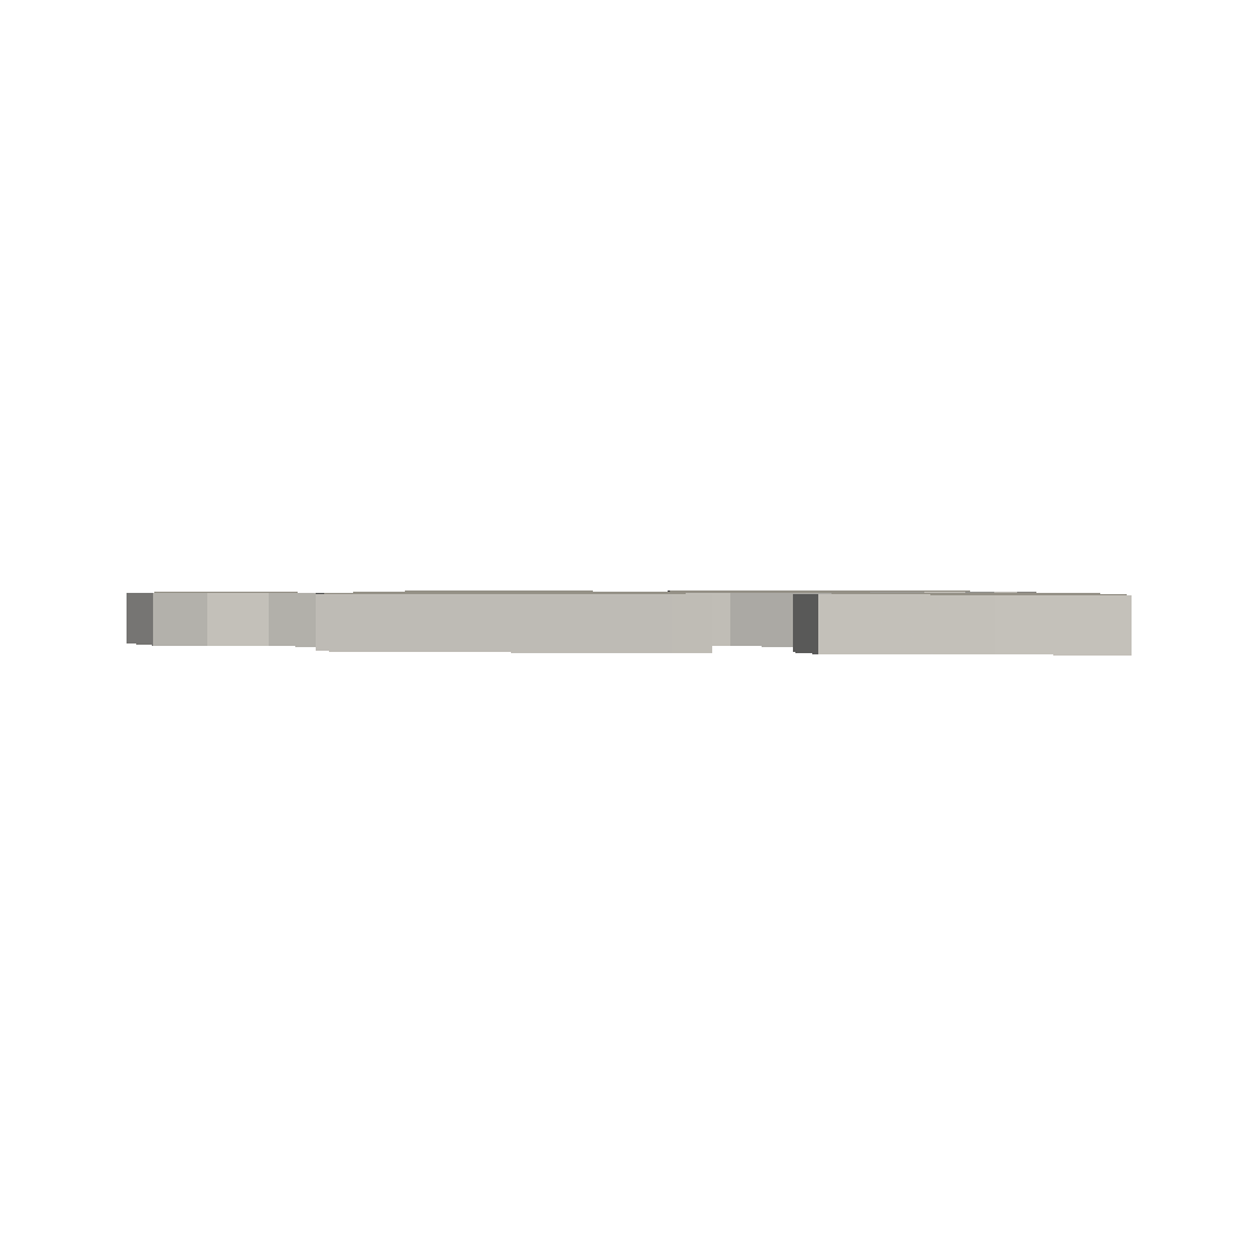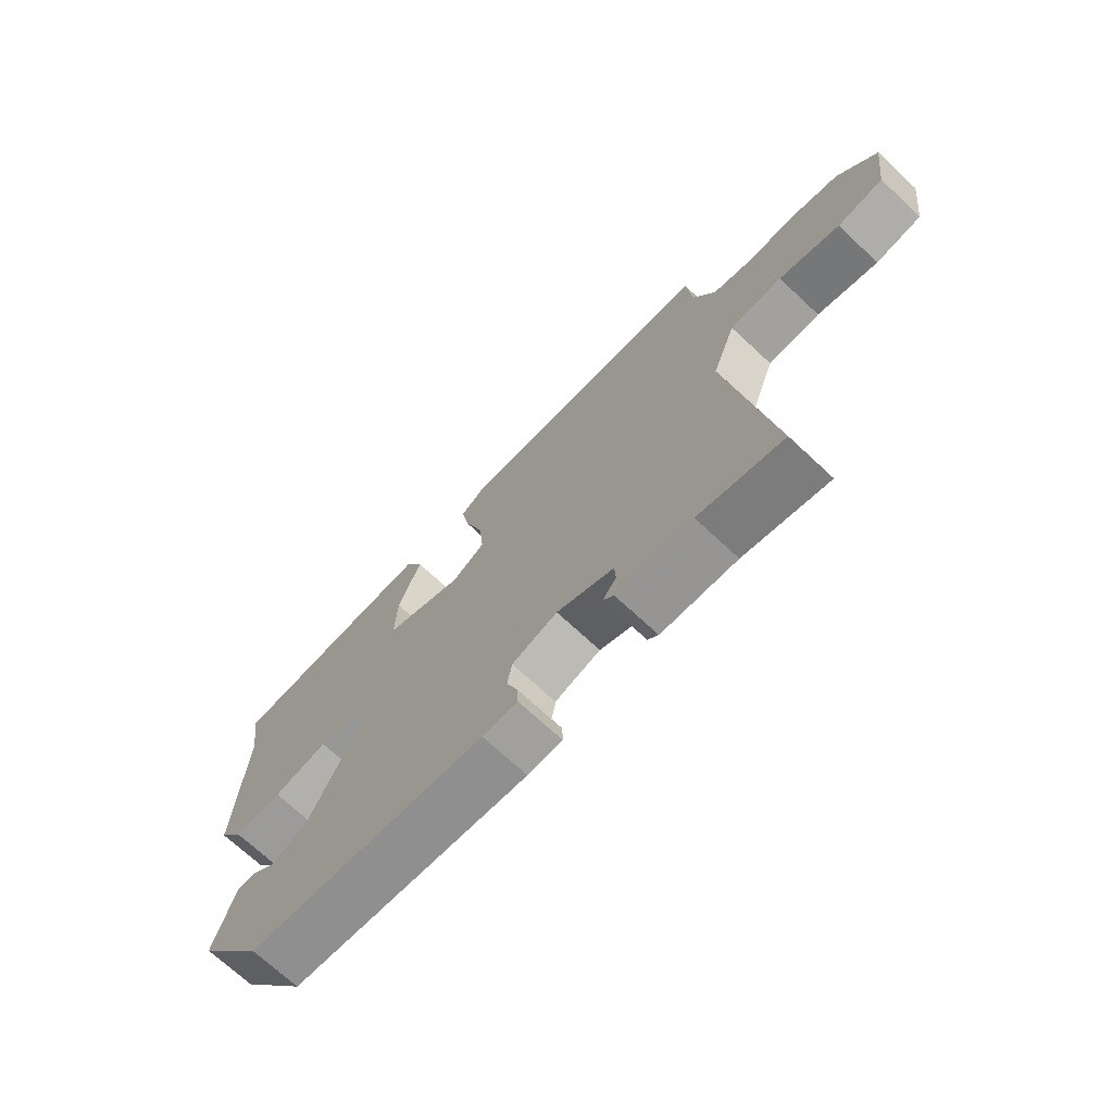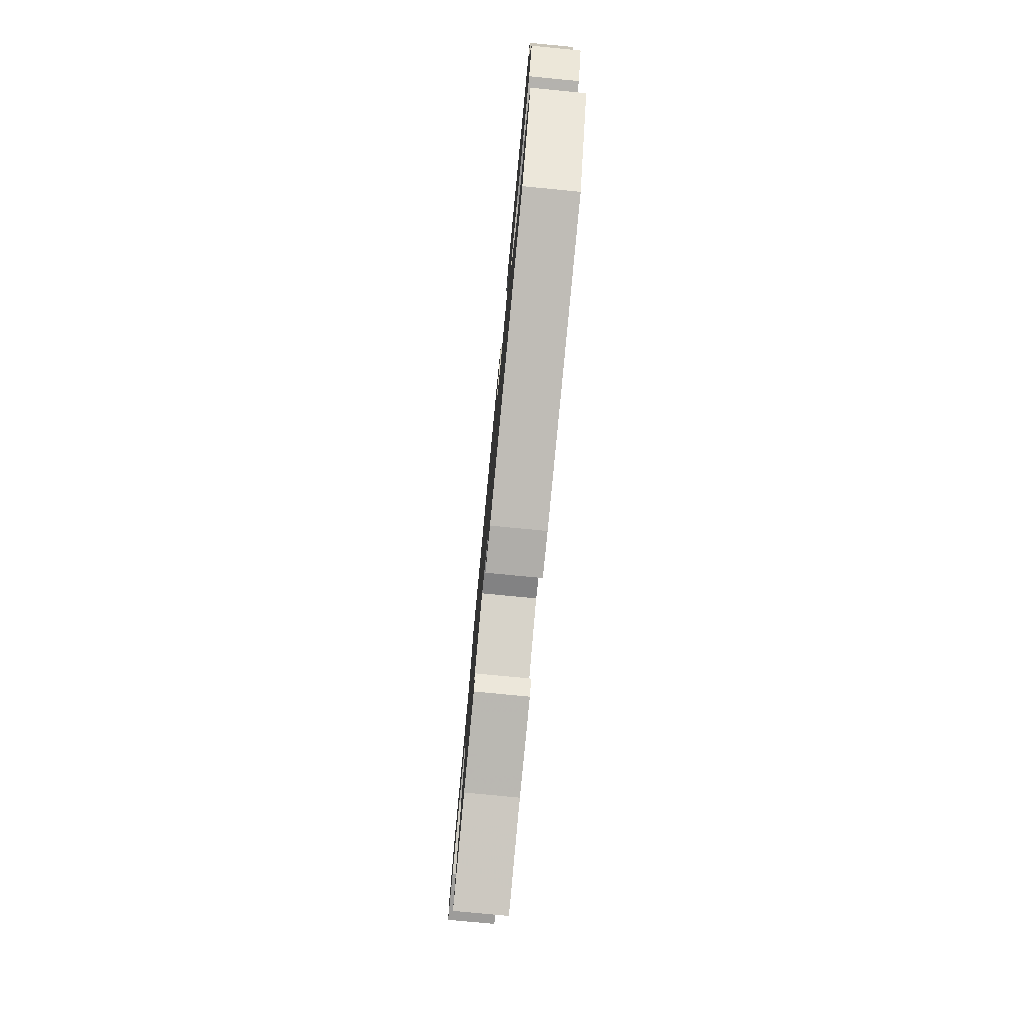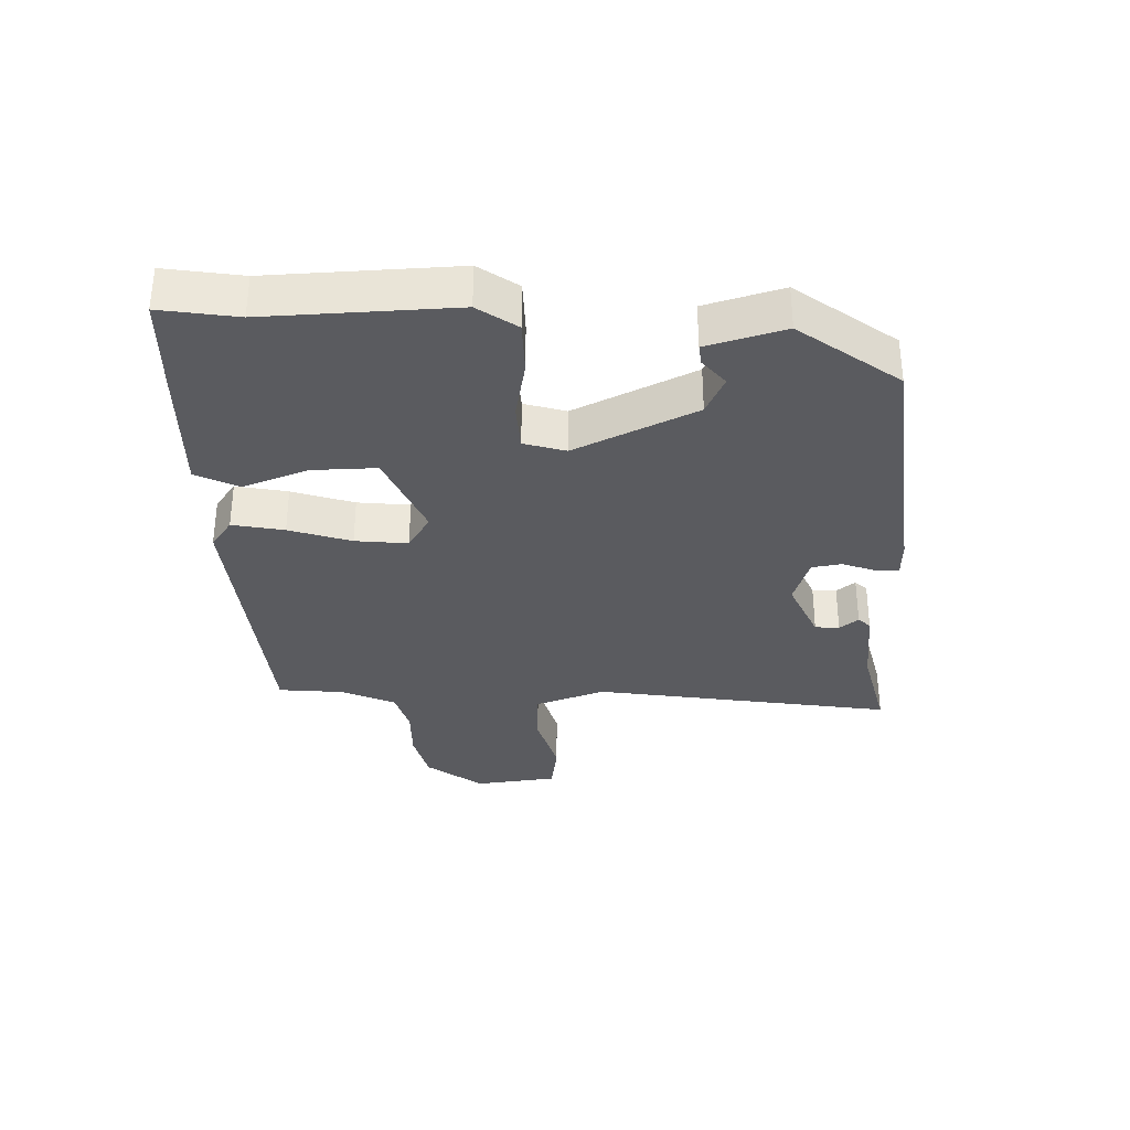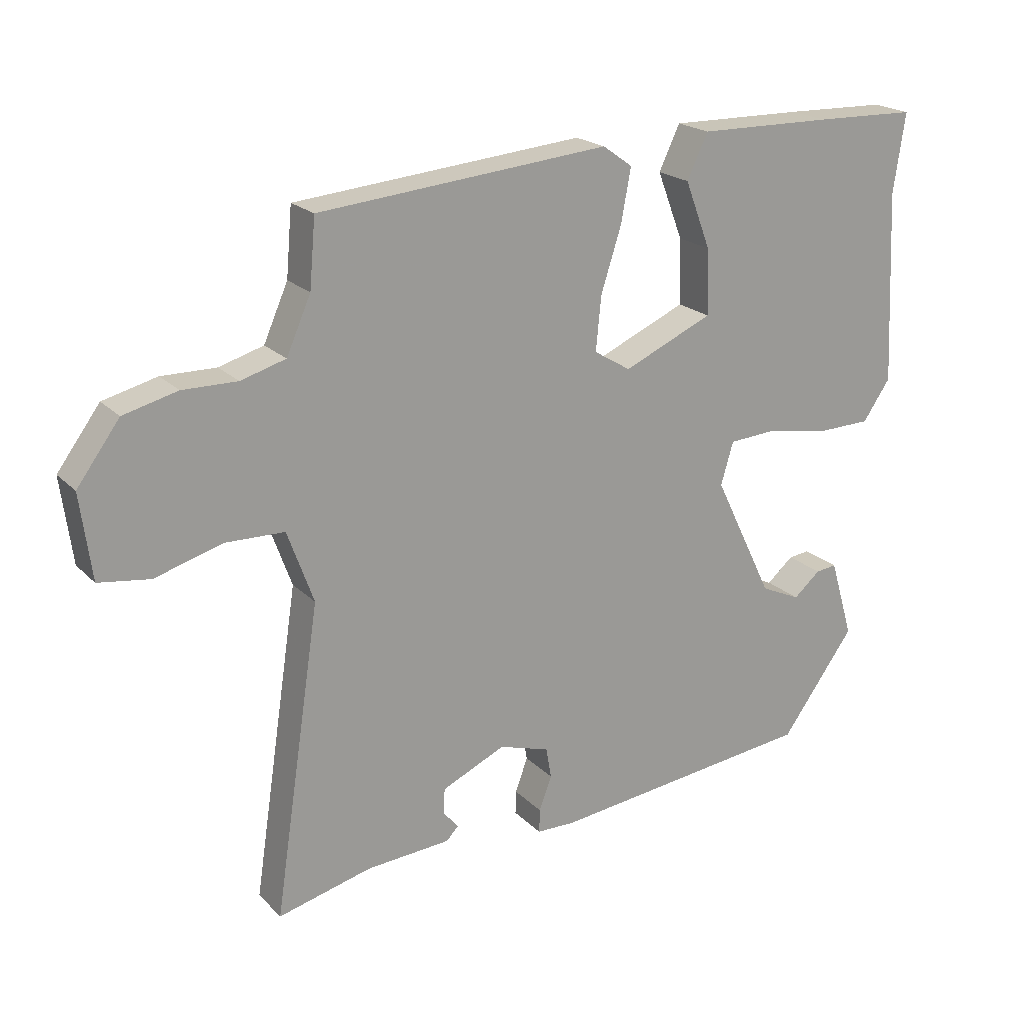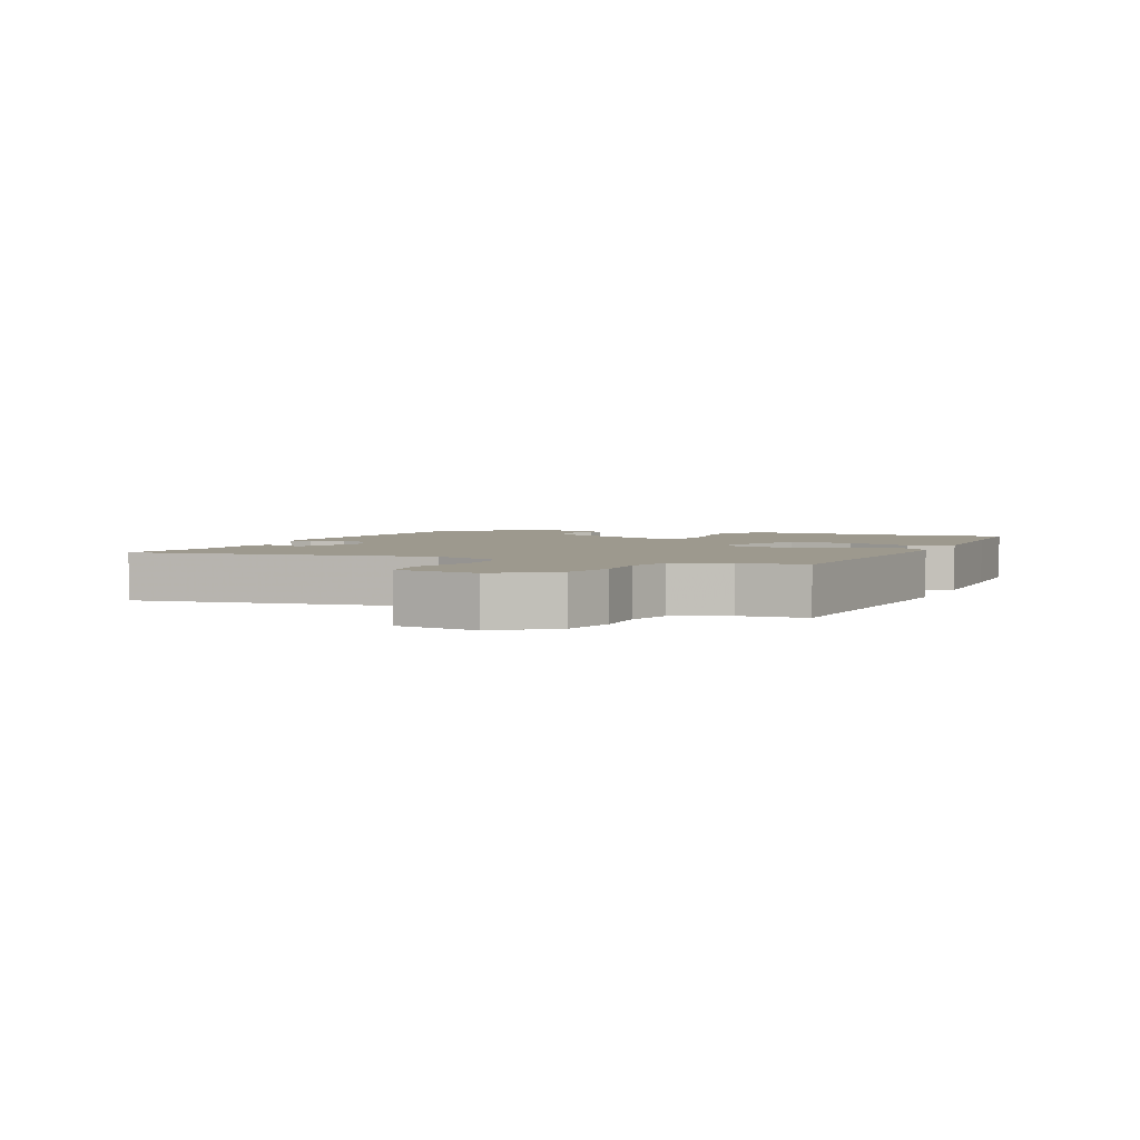
<metadata>
{"format":"obj","ext":"obj","renderer":"f3d","projection":"perspective","resolution":1024,"background":"white","views":[{"elev":0.9,"azim":6.6,"up":"+Y"},{"elev":-70.9,"azim":-133.0,"up":"+Z"},{"elev":-78.3,"azim":84.5,"up":"+Z"},{"elev":-33.3,"azim":91.2,"up":"+Y"},{"elev":20.6,"azim":-30.7,"up":"+Z"},{"elev":3.3,"azim":-66.6,"up":"+Y"}]}
</metadata>
<code>
v 0.338 0.07 -0.442
v -0.068 0.07 -0.489
v -0.127 0.07 -0.488
v -0.126 0.07 -0.452
v -0.107 0.07 -0.4
v -0.115 0.07 -0.353
v -0.192 0.07 -0.329
v -0.289 0.07 -0.373
v -0.291 0.07 -0.411
v -0.268 0.07 -0.44
v -0.286 0.07 -0.459
v -0.415 0.07 -0.468
v -0.558 0.07 -0.504
v -0.487 0.07 -0.034
v -0.527 0.07 0.076
v -0.616 0.07 0.078
v -0.719 0.07 0.048
v -0.797 0.07 0.059
v -0.814 0.07 0.188
v -0.749 0.07 0.276
v -0.667 0.07 0.297
v -0.584 0.07 0.296
v -0.516 0.07 0.316
v -0.479 0.07 0.4
v -0.47 0.07 0.503
v -0.028 0.07 0.544
v 0.017 0.07 0.512
v 0.002 0.07 0.431
v -0.029 0.07 0.334
v -0.037 0.07 0.252
v 0.019 0.07 0.218
v 0.155 0.07 0.278
v 0.152 0.07 0.378
v 0.113 0.07 0.48
v 0.145 0.07 0.547
v 0.35 0.07 0.544
v 0.506 0.07 0.54
v 0.488 0.07 0.419
v 0.502 0.07 0.126
v 0.46 0.07 0.065
v 0.376 0.07 0.063
v 0.282 0.07 0.08
v 0.209 0.07 0.075
v 0.19 0.07 0.01
v 0.281 0.07 -0.177
v 0.342 0.07 -0.205
v 0.383 0.07 -0.17
v 0.415 0.07 -0.166
v 0.451 0.07 -0.287
v 0.338 0 -0.442
v -0.068 0 -0.489
v -0.127 0 -0.488
v -0.126 0 -0.452
v -0.107 0 -0.4
v -0.115 0 -0.353
v -0.192 0 -0.329
v -0.289 0 -0.373
v -0.291 0 -0.411
v -0.268 0 -0.44
v -0.286 0 -0.459
v -0.415 0 -0.468
v -0.558 0 -0.504
v -0.487 0 -0.034
v -0.527 0 0.076
v -0.616 0 0.078
v -0.719 0 0.048
v -0.797 0 0.059
v -0.814 0 0.188
v -0.749 0 0.276
v -0.667 0 0.297
v -0.584 0 0.296
v -0.516 0 0.316
v -0.479 0 0.4
v -0.47 0 0.503
v -0.028 0 0.544
v 0.017 0 0.512
v 0.002 0 0.431
v -0.029 0 0.334
v -0.037 0 0.252
v 0.019 0 0.218
v 0.155 0 0.278
v 0.152 0 0.378
v 0.113 0 0.48
v 0.145 0 0.547
v 0.35 0 0.544
v 0.506 0 0.54
v 0.488 0 0.419
v 0.502 0 0.126
v 0.46 0 0.065
v 0.376 0 0.063
v 0.282 0 0.08
v 0.209 0 0.075
v 0.19 0 0.01
v 0.281 0 -0.177
v 0.342 0 -0.205
v 0.383 0 -0.17
v 0.415 0 -0.166
v 0.451 0 -0.287
f 48 49 1
f 47 48 1
f 46 47 1
f 3 4 5
f 2 3 5
f 1 2 5
f 46 1 5
f 45 46 5
f 44 45 5 6
f 43 44 6 7
f 40 41 42
f 39 40 42
f 38 39 42
f 37 38 42
f 36 37 42
f 35 36 42
f 34 35 42
f 33 34 42
f 32 33 42 43
f 43 7 8
f 32 43 8
f 31 32 8
f 27 28 29
f 26 27 29
f 25 26 29
f 24 25 29
f 23 24 29 30
f 30 31 8
f 23 30 8
f 22 23 8
f 20 21 22
f 19 20 22
f 18 19 22
f 17 18 22
f 16 17 22
f 12 13 14
f 11 12 14
f 11 14 15
f 9 10 11
f 9 11 15
f 8 9 15
f 22 8 15
f 15 16 22
f 50 98 97
f 50 97 96
f 50 96 95
f 54 53 52
f 54 52 51
f 54 51 50
f 54 50 95
f 54 95 94
f 55 54 94 93
f 56 55 93 92
f 91 90 89
f 91 89 88
f 91 88 87
f 91 87 86
f 91 86 85
f 91 85 84
f 91 84 83
f 91 83 82
f 92 91 82 81
f 57 56 92
f 57 92 81
f 57 81 80
f 78 77 76
f 78 76 75
f 78 75 74
f 78 74 73
f 79 78 73 72
f 57 80 79
f 57 79 72
f 57 72 71
f 71 70 69
f 71 69 68
f 71 68 67
f 71 67 66
f 71 66 65
f 63 62 61
f 63 61 60
f 64 63 60
f 60 59 58
f 64 60 58
f 64 58 57
f 64 57 71
f 71 65 64
f 1 50 51 2
f 2 51 52 3
f 3 52 53 4
f 4 53 54 5
f 5 54 55 6
f 6 55 56 7
f 7 56 57 8
f 8 57 58 9
f 9 58 59 10
f 10 59 60 11
f 11 60 61 12
f 12 61 62 13
f 13 62 63 14
f 14 63 64 15
f 15 64 65 16
f 16 65 66 17
f 17 66 67 18
f 18 67 68 19
f 19 68 69 20
f 20 69 70 21
f 21 70 71 22
f 22 71 72 23
f 23 72 73 24
f 24 73 74 25
f 25 74 75 26
f 26 75 76 27
f 27 76 77 28
f 28 77 78 29
f 29 78 79 30
f 30 79 80 31
f 31 80 81 32
f 32 81 82 33
f 33 82 83 34
f 34 83 84 35
f 35 84 85 36
f 36 85 86 37
f 37 86 87 38
f 38 87 88 39
f 39 88 89 40
f 40 89 90 41
f 41 90 91 42
f 42 91 92 43
f 43 92 93 44
f 44 93 94 45
f 45 94 95 46
f 46 95 96 47
f 47 96 97 48
f 48 97 98 49
f 49 98 50 1

</code>
